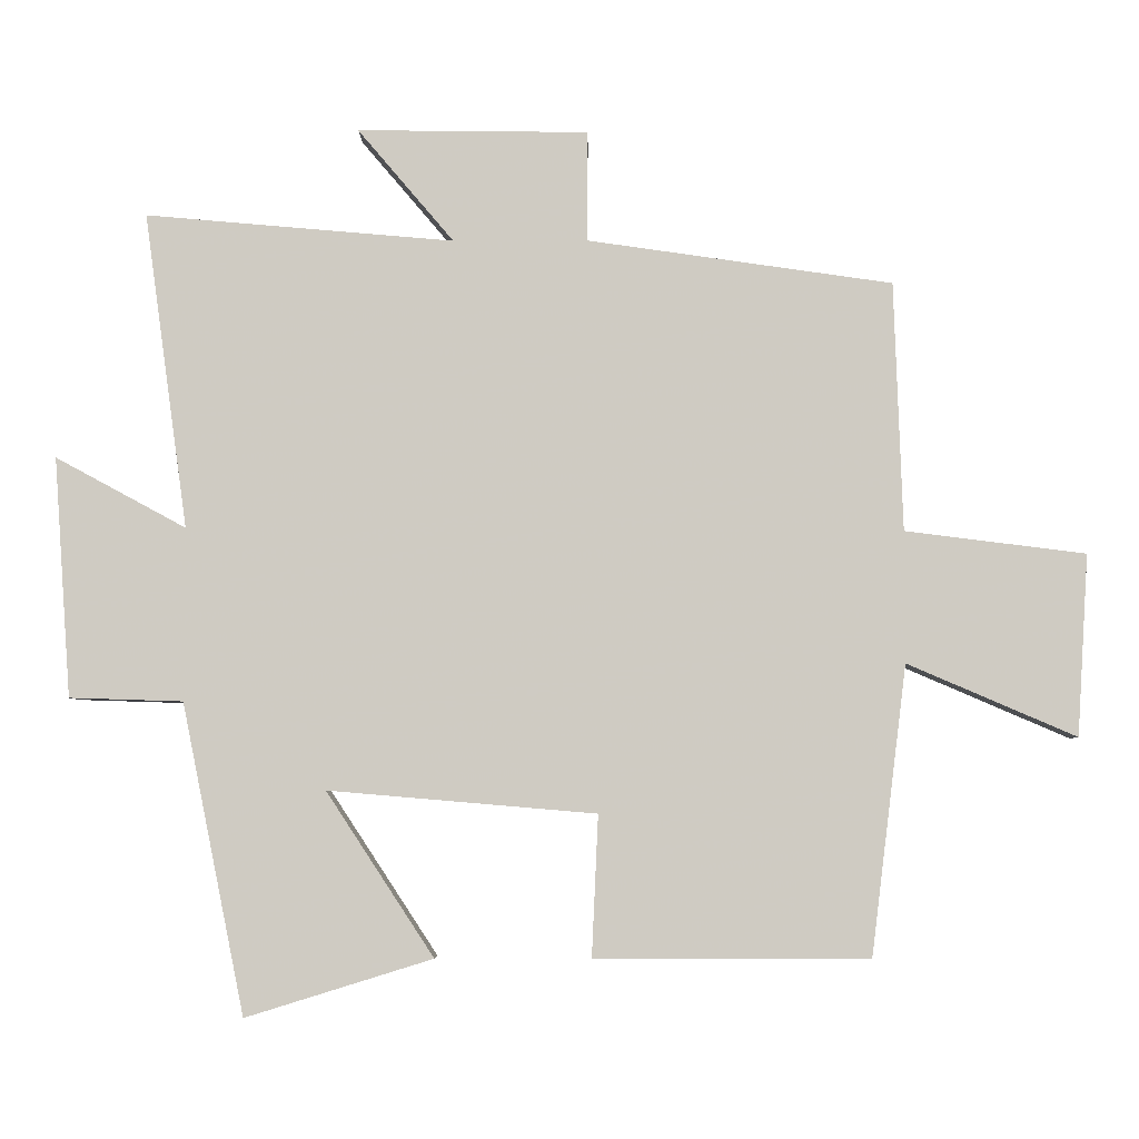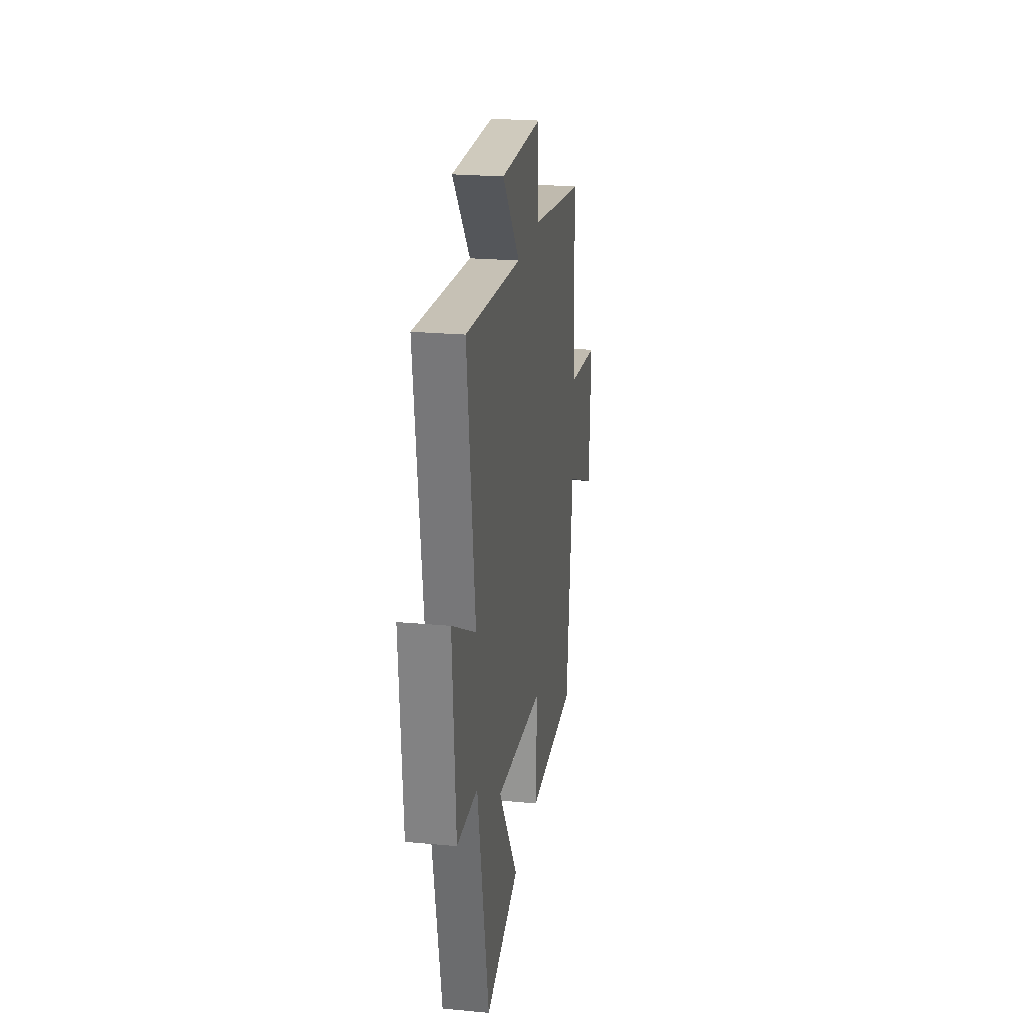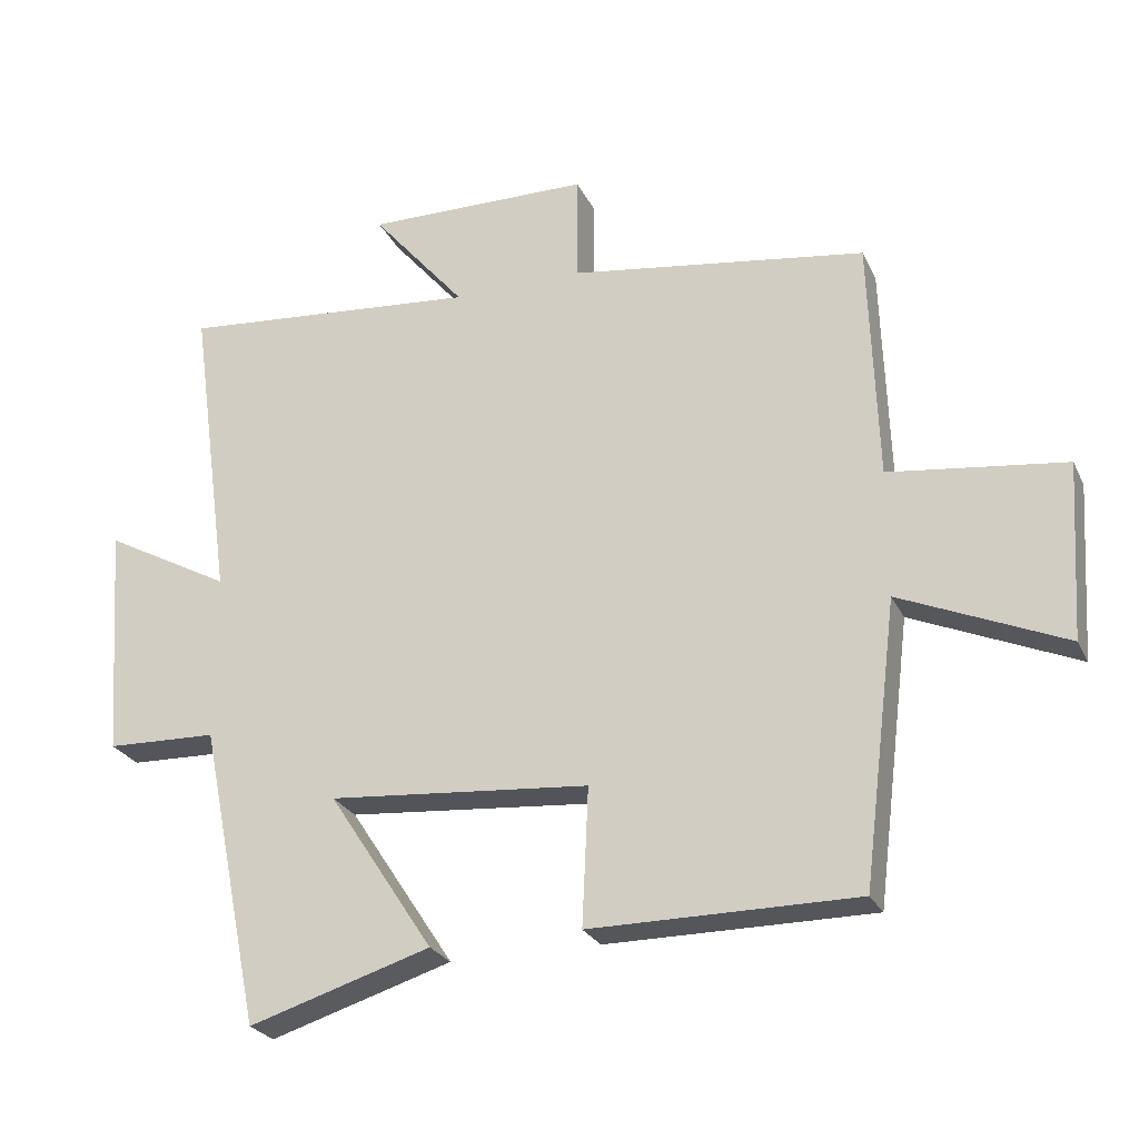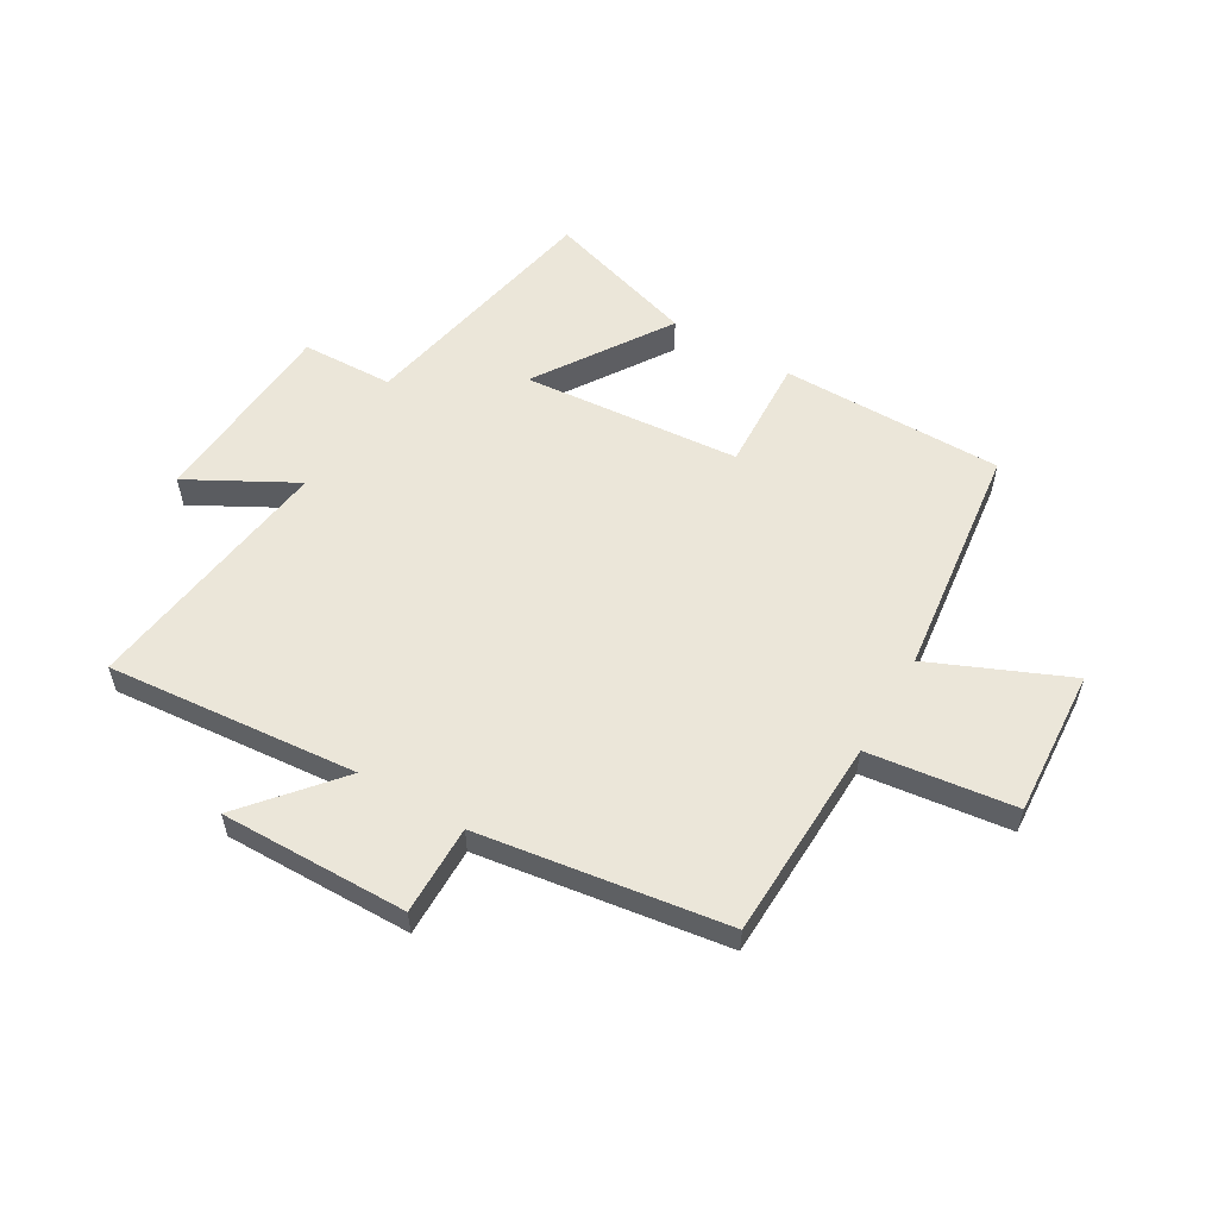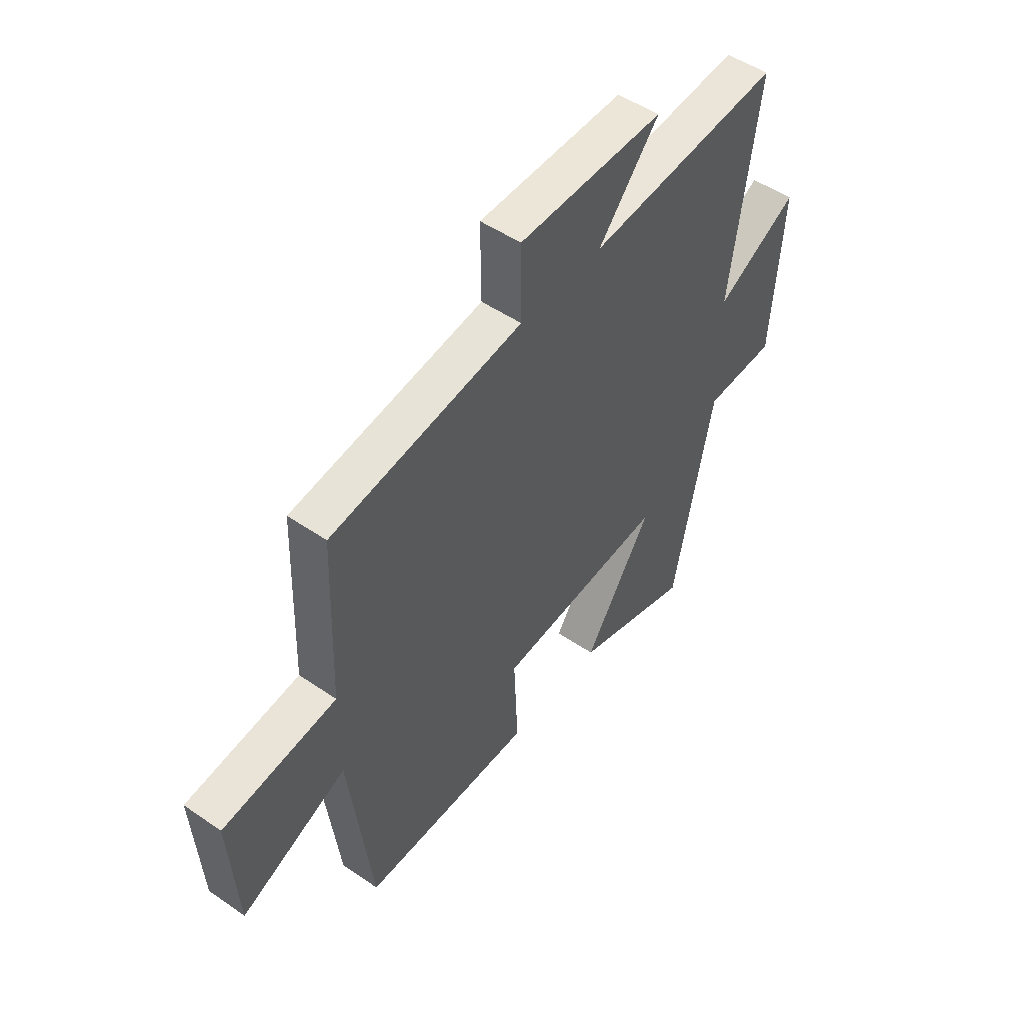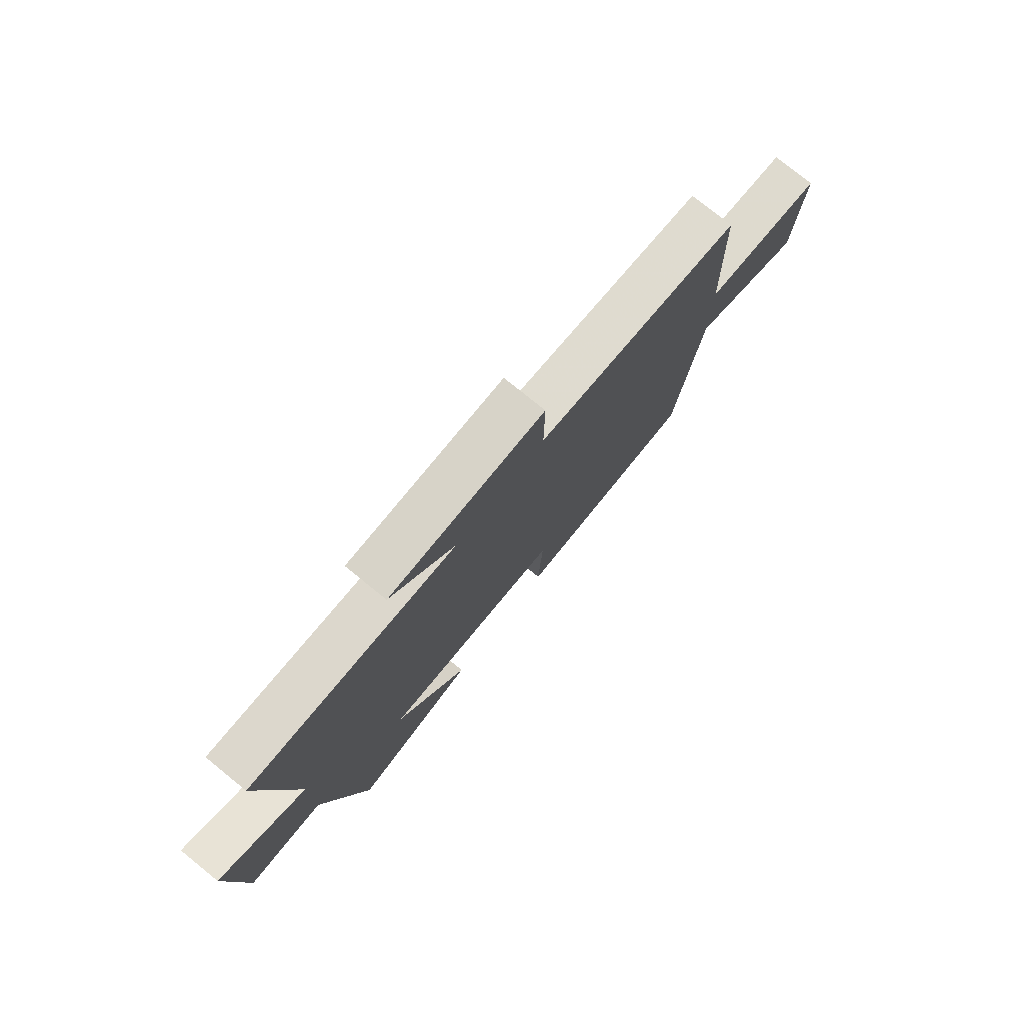
<metadata>
{"format":"obj","ext":"obj","renderer":"f3d","projection":"perspective","resolution":1024,"background":"white","views":[{"elev":-5.1,"azim":0.8,"up":"+Z"},{"elev":23.5,"azim":-81.1,"up":"+Z"},{"elev":-25.5,"azim":20.9,"up":"+Z"},{"elev":56.3,"azim":30.3,"up":"+Y"},{"elev":50.1,"azim":127.1,"up":"+Z"},{"elev":77.4,"azim":-51.0,"up":"+Z"}]}
</metadata>
<code>
v 0.45 0.07 -0.5
v 0.066 0.07 -0.5
v 0.075 0.07 -0.302
v -0.301 0.07 -0.27
v -0.15 0.07 -0.5
v -0.412 0.07 -0.581
v -0.5 0.07 -0.147
v -0.659 0.07 -0.142
v -0.683 0.07 0.194
v -0.5 0.07 0.095
v -0.561 0.07 0.538
v -0.128 0.07 0.5
v -0.263 0.07 0.659
v 0.061 0.07 0.655
v 0.06 0.07 0.5
v 0.488 0.07 0.438
v 0.5 0.07 0.089
v 0.753 0.07 0.057
v 0.737 0.07 -0.197
v 0.5 0.07 -0.095
v 0.45 0 -0.5
v 0.066 0 -0.5
v 0.075 0 -0.302
v -0.301 0 -0.27
v -0.15 0 -0.5
v -0.412 0 -0.581
v -0.5 0 -0.147
v -0.659 0 -0.142
v -0.683 0 0.194
v -0.5 0 0.095
v -0.561 0 0.538
v -0.128 0 0.5
v -0.263 0 0.659
v 0.061 0 0.655
v 0.06 0 0.5
v 0.488 0 0.438
v 0.5 0 0.089
v 0.753 0 0.057
v 0.737 0 -0.197
v 0.5 0 -0.095
f 17 18 19 20
f 17 20 1
f 16 17 1
f 15 16 1
f 12 13 14 15
f 12 15 1
f 10 11 12 1
f 7 8 9 10
f 4 5 6 7
f 3 4 7 10
f 1 2 3
f 1 3 10
f 40 39 38 37
f 21 40 37
f 21 37 36
f 21 36 35
f 35 34 33 32
f 21 35 32
f 21 32 31 30
f 30 29 28 27
f 27 26 25 24
f 30 27 24 23
f 23 22 21
f 30 23 21
f 1 21 22 2
f 2 22 23 3
f 3 23 24 4
f 4 24 25 5
f 5 25 26 6
f 6 26 27 7
f 7 27 28 8
f 8 28 29 9
f 9 29 30 10
f 10 30 31 11
f 11 31 32 12
f 12 32 33 13
f 13 33 34 14
f 14 34 35 15
f 15 35 36 16
f 16 36 37 17
f 17 37 38 18
f 18 38 39 19
f 19 39 40 20
f 20 40 21 1

</code>
